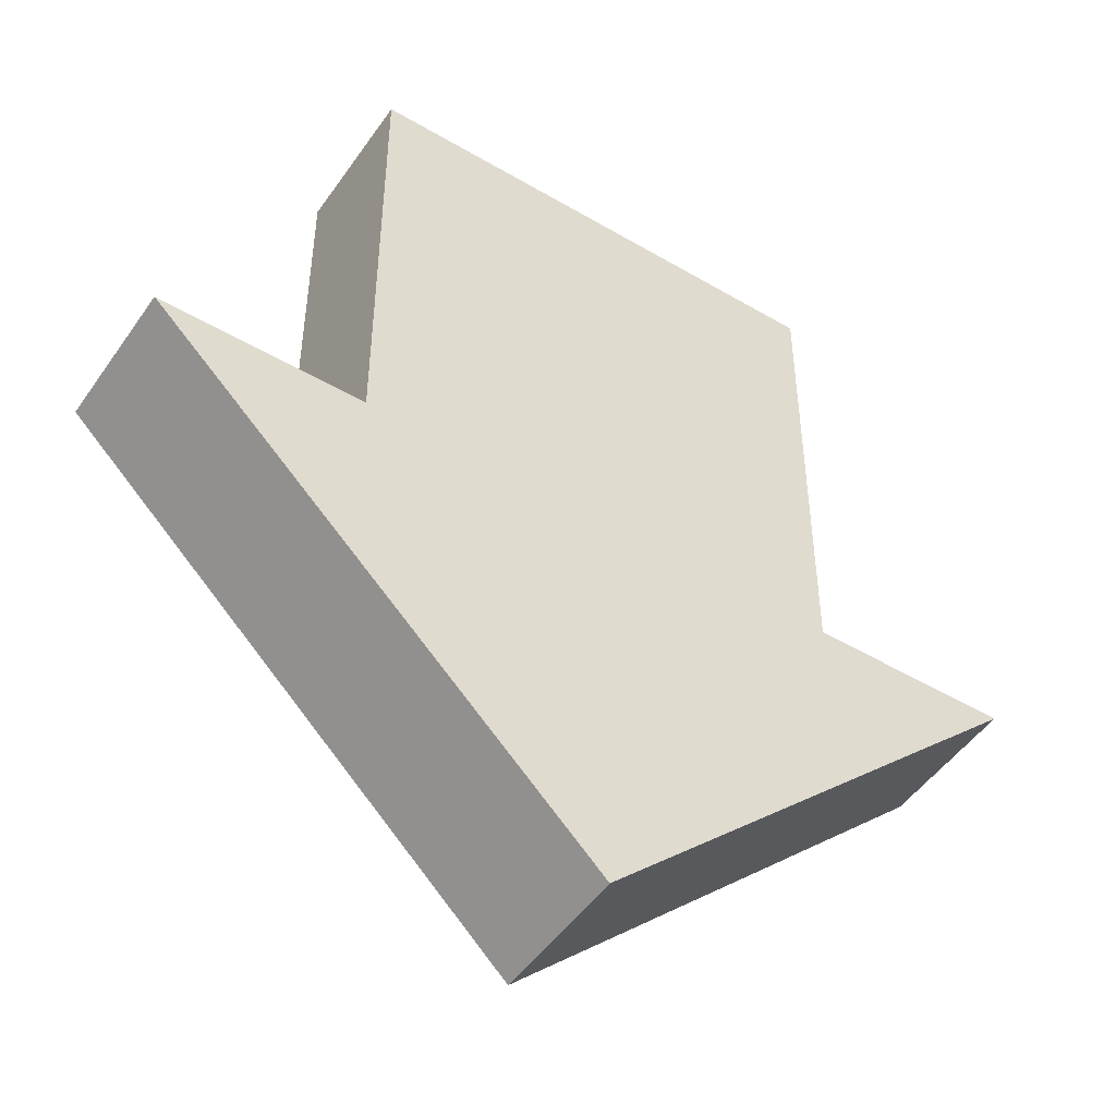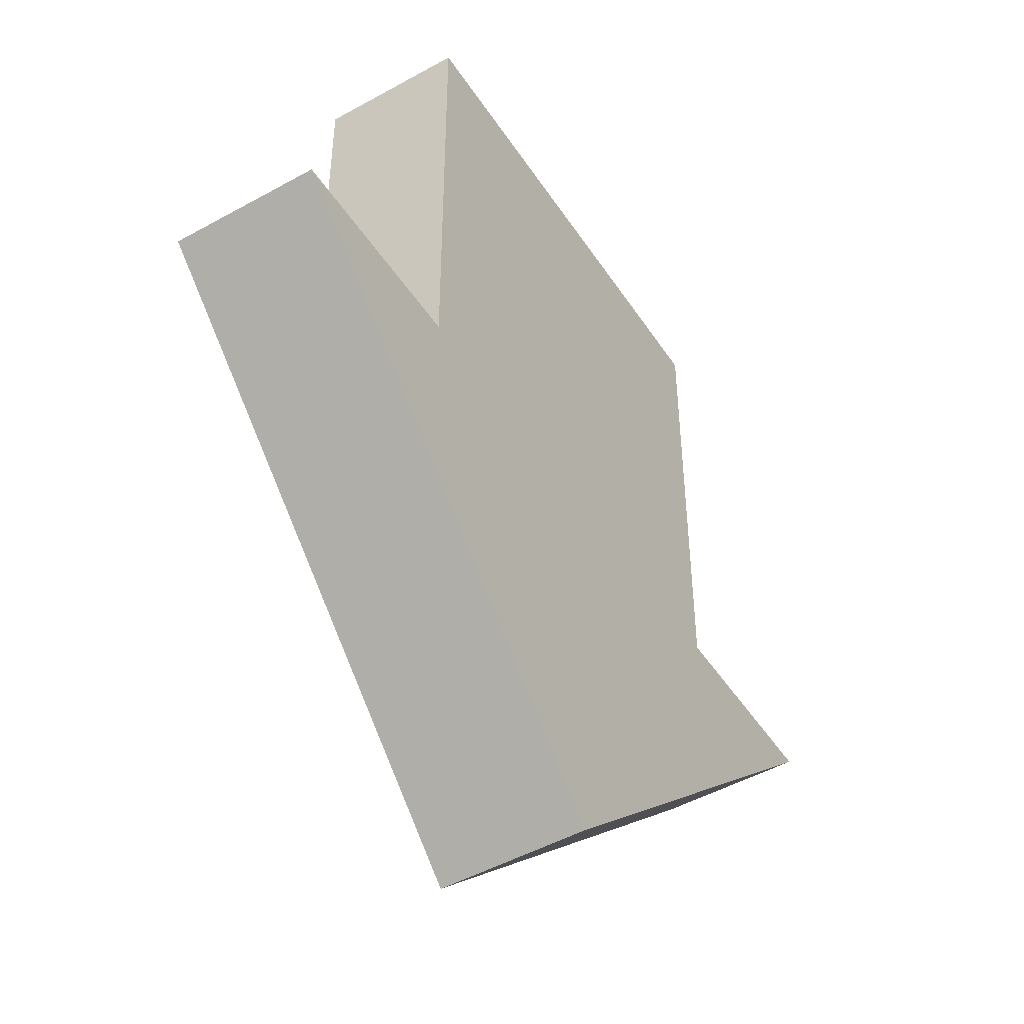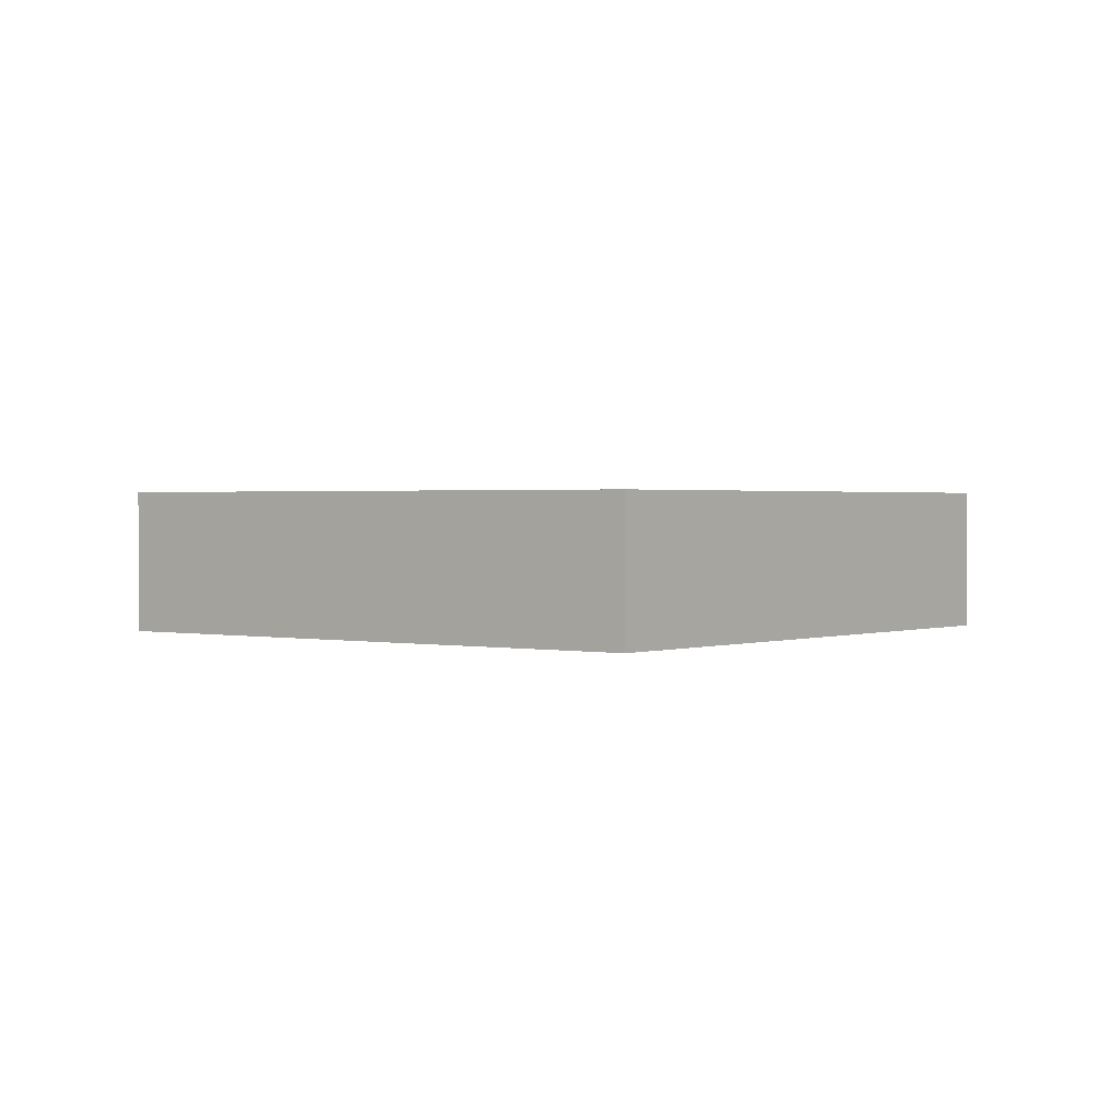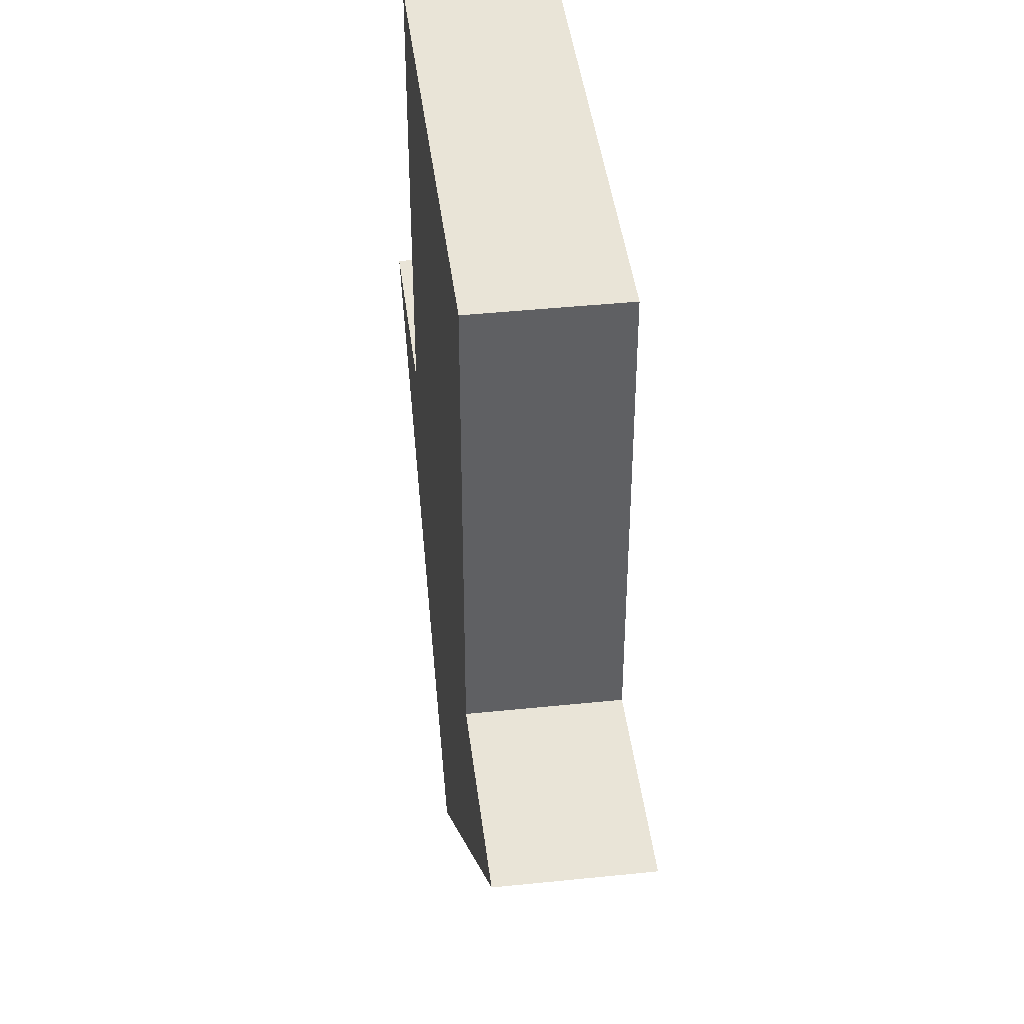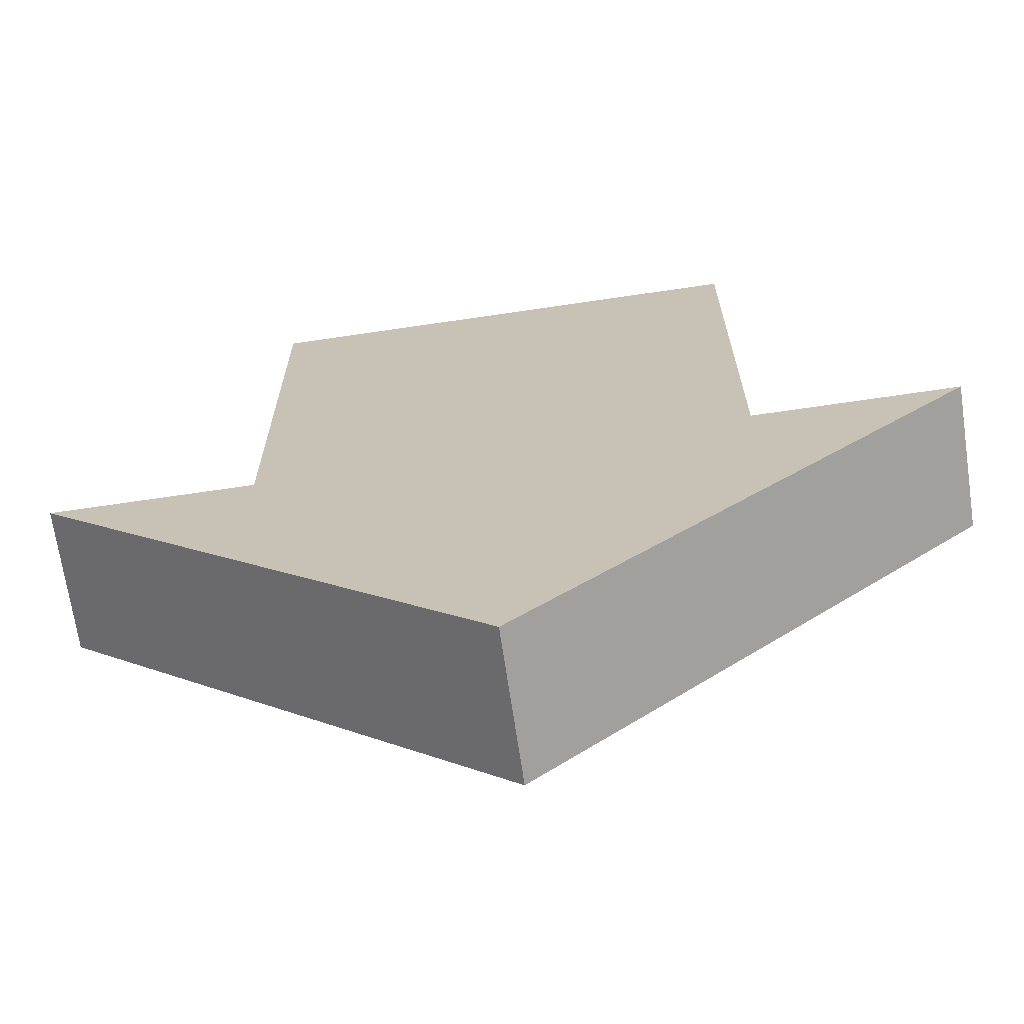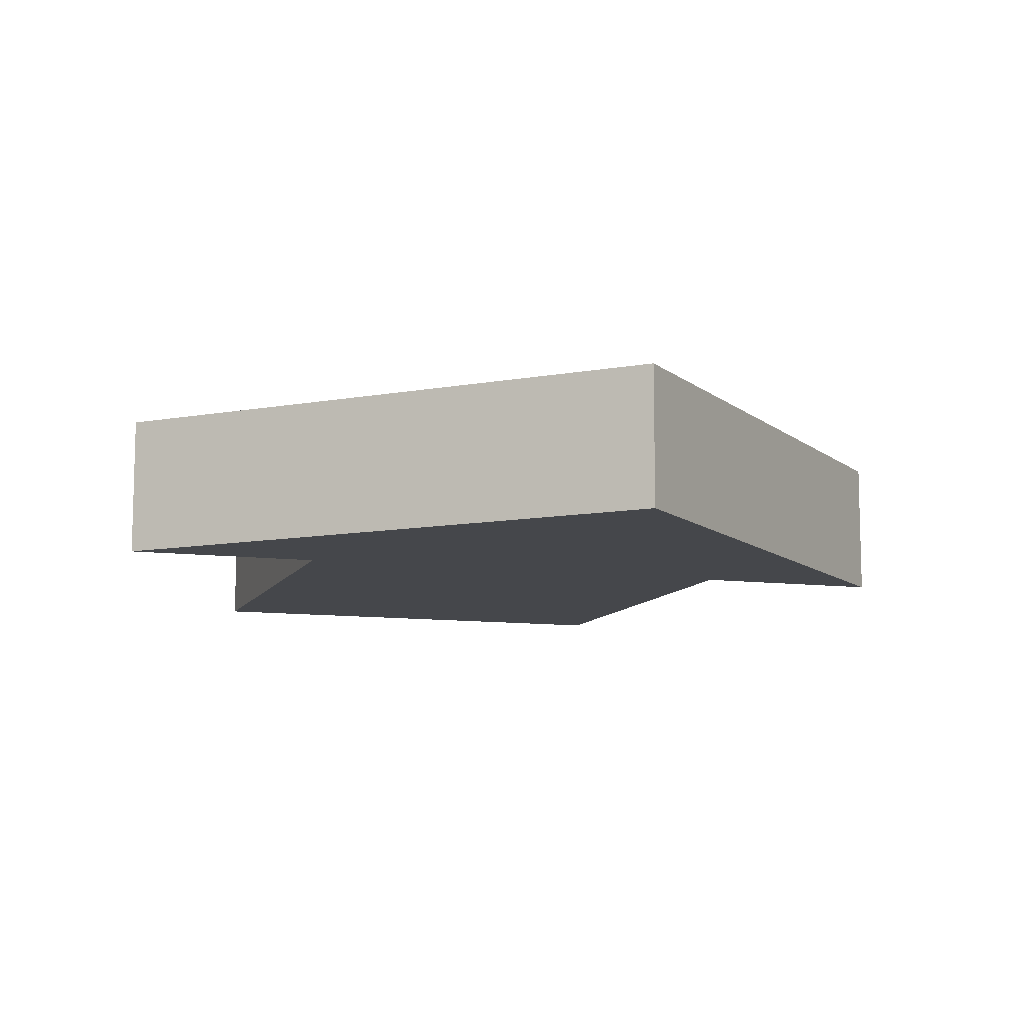
<metadata>
{"format":"obj","ext":"obj","renderer":"f3d","projection":"perspective","resolution":1024,"background":"white","views":[{"elev":-48.6,"azim":146.7,"up":"+Z"},{"elev":-48.3,"azim":-58.1,"up":"+Z"},{"elev":1.3,"azim":172.6,"up":"+Y"},{"elev":43.0,"azim":-97.0,"up":"+Z"},{"elev":-69.0,"azim":-171.6,"up":"+Z"},{"elev":-10.2,"azim":161.8,"up":"+Y"}]}
</metadata>
<code>
g object_1
v 0.8335 4.762 0
v 0.8335 5.258 0
v 0.8335 4.762 -1.598
v 0.8335 5.258 -1.598
v 0.8335 4.762 -1.598
v 0.8335 5.258 -1.598
v 1.528 4.762 -1.598
v 1.528 5.258 -1.598
v 1.528 4.762 -1.598
v 1.528 5.258 -1.598
v 0 4.762 -3.056
v 0 5.258 -3.056
v 0 4.762 -3.056
v 0 5.258 -3.056
v -1.528 4.762 -1.598
v -1.528 5.258 -1.598
v -1.528 4.762 -1.598
v -1.528 5.258 -1.598
v -0.8335 4.762 -1.598
v -0.8335 5.258 -1.598
v -0.8335 4.762 -1.598
v -0.8335 5.258 -1.598
v -0.8335 4.762 0
v -0.8335 5.258 0
v -0.8335 4.762 0
v -0.8335 5.258 0
v 0.8335 4.762 0
v 0.8335 5.258 0
v 0.8335 4.762 0
v 0.8335 4.762 -1.598
v 1.528 4.762 -1.598
v 0 4.762 -3.056
v -1.528 4.762 -1.598
v -0.8335 4.762 -1.598
v -0.8335 4.762 0
v 0.8335 5.258 0
v 0.8335 5.258 -1.598
v 1.528 5.258 -1.598
v 0 5.258 -3.056
v -1.528 5.258 -1.598
v -0.8335 5.258 -1.598
v -0.8335 5.258 0
f 1 3 4 2
f 5 7 8 6
f 9 11 12 10
f 13 15 16 14
f 17 19 20 18
f 21 23 24 22
f 25 27 28 26
f 29 35 34
f 32 34 33
f 34 32 30
f 30 32 31
f 29 34 30
f 36 41 42
f 39 40 41
f 41 37 39
f 37 38 39
f 36 37 41

</code>
